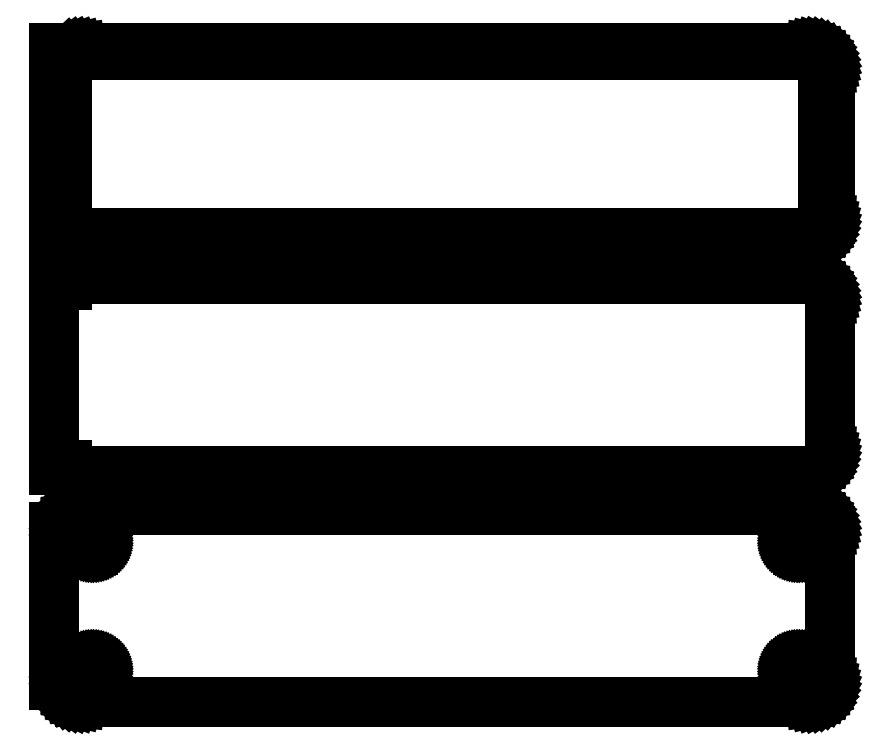
<metadata>
{"format":"dxf","ext":"dxf","renderer":"ezdxf+matplotlib","layout":"modelspace","background":"white","min_lineweight":24,"dpi":150}
</metadata>
<code>
0
SECTION
2
ENTITIES
0
LINE
8
0
10
-88.5
20
194.9
11
-88.19
21
194.6
0
LINE
8
0
10
-88.19
20
194.6
11
-87.68
21
194.3
0
LINE
8
0
10
-87.68
20
194.3
11
-87.13
21
194
0
LINE
8
0
10
-87.13
20
194
11
-86.55
21
193.7
0
LINE
8
0
10
-86.55
20
193.7
11
-85.94
21
193.6
0
LINE
8
0
10
-85.94
20
193.6
11
-85.31
21
193.5
0
LINE
8
0
10
-85.31
20
193.5
11
85.31
21
193.5
0
LINE
8
0
10
85.31
20
193.5
11
85.94
21
193.6
0
LINE
8
0
10
85.94
20
193.6
11
86.55
21
193.7
0
LINE
8
0
10
86.55
20
193.7
11
87.13
21
194
0
LINE
8
0
10
87.13
20
194
11
87.68
21
194.3
0
LINE
8
0
10
87.68
20
194.3
11
88.19
21
194.6
0
LINE
8
0
10
88.19
20
194.6
11
88.64
21
195.1
0
LINE
8
0
10
88.64
20
195.1
11
89.05
21
195.6
0
LINE
8
0
10
89.05
20
195.6
11
89.38
21
196.1
0
LINE
8
0
10
89.38
20
196.1
11
89.65
21
196.7
0
LINE
8
0
10
89.65
20
196.7
11
89.84
21
197.3
0
LINE
8
0
10
89.84
20
197.3
11
89.96
21
197.9
0
LINE
8
0
10
89.96
20
197.9
11
90
21
198.5
0
LINE
8
0
10
90
20
198.5
11
90
21
233.5
0
LINE
8
0
10
90
20
233.5
11
89.96
21
234.1
0
LINE
8
0
10
89.96
20
234.1
11
89.84
21
234.7
0
LINE
8
0
10
89.84
20
234.7
11
89.65
21
235.3
0
LINE
8
0
10
89.65
20
235.3
11
89.38
21
235.9
0
LINE
8
0
10
89.38
20
235.9
11
89.05
21
236.4
0
LINE
8
0
10
89.05
20
236.4
11
88.64
21
236.9
0
LINE
8
0
10
88.64
20
236.9
11
88.19
21
237.4
0
LINE
8
0
10
88.19
20
237.4
11
87.68
21
237.7
0
LINE
8
0
10
87.68
20
237.7
11
87.13
21
238
0
LINE
8
0
10
87.13
20
238
11
86.55
21
238.3
0
LINE
8
0
10
86.55
20
238.3
11
85.94
21
238.4
0
LINE
8
0
10
85.94
20
238.4
11
85.31
21
238.5
0
LINE
8
0
10
85.31
20
238.5
11
-85.31
21
238.5
0
LINE
8
0
10
-85.31
20
238.5
11
-85.94
21
238.4
0
LINE
8
0
10
-85.94
20
238.4
11
-86.55
21
238.3
0
LINE
8
0
10
-86.55
20
238.3
11
-87.13
21
238
0
LINE
8
0
10
-87.13
20
238
11
-87.68
21
237.7
0
LINE
8
0
10
-87.68
20
237.7
11
-88.19
21
237.4
0
LINE
8
0
10
-88.19
20
237.4
11
-88.5
21
237.1
0
LINE
8
0
10
-88.5
20
237.1
11
-88.5
21
238.5
0
LINE
8
0
10
-88.5
20
238.5
11
-91.5
21
238.5
0
LINE
8
0
10
-91.5
20
238.5
11
-91.5
21
193.5
0
LINE
8
0
10
-91.5
20
193.5
11
-88.5
21
193.5
0
LINE
8
0
10
-88.5
20
193.5
11
-88.5
21
194.9
0
LINE
8
0
10
-84.74
20
195.1
11
-85.23
21
195.2
0
LINE
8
0
10
-85.23
20
195.2
11
-85.7
21
195.3
0
LINE
8
0
10
-85.7
20
195.3
11
-86.15
21
195.5
0
LINE
8
0
10
-86.15
20
195.5
11
-86.58
21
195.7
0
LINE
8
0
10
-86.58
20
195.7
11
-86.97
21
196
0
LINE
8
0
10
-86.97
20
196
11
-87.32
21
196.3
0
LINE
8
0
10
-87.32
20
196.3
11
-87.63
21
196.7
0
LINE
8
0
10
-87.63
20
196.7
11
-87.89
21
197.1
0
LINE
8
0
10
-87.89
20
197.1
11
-88.1
21
197.6
0
LINE
8
0
10
-88.1
20
197.6
11
-88.25
21
198
0
LINE
8
0
10
-88.25
20
198
11
-88.34
21
198.5
0
LINE
8
0
10
-88.34
20
198.5
11
-88.37
21
199
0
LINE
8
0
10
-88.37
20
199
11
-88.37
21
233
0
LINE
8
0
10
-88.37
20
233
11
-88.34
21
233.5
0
LINE
8
0
10
-88.34
20
233.5
11
-88.25
21
234
0
LINE
8
0
10
-88.25
20
234
11
-88.1
21
234.4
0
LINE
8
0
10
-88.1
20
234.4
11
-87.89
21
234.9
0
LINE
8
0
10
-87.89
20
234.9
11
-87.63
21
235.3
0
LINE
8
0
10
-87.63
20
235.3
11
-87.32
21
235.7
0
LINE
8
0
10
-87.32
20
235.7
11
-86.97
21
236
0
LINE
8
0
10
-86.97
20
236
11
-86.58
21
236.3
0
LINE
8
0
10
-86.58
20
236.3
11
-86.15
21
236.5
0
LINE
8
0
10
-86.15
20
236.5
11
-85.7
21
236.7
0
LINE
8
0
10
-85.7
20
236.7
11
-85.23
21
236.8
0
LINE
8
0
10
-85.23
20
236.8
11
-84.74
21
236.9
0
LINE
8
0
10
-84.74
20
236.9
11
84.74
21
236.9
0
LINE
8
0
10
84.74
20
236.9
11
85.23
21
236.8
0
LINE
8
0
10
85.23
20
236.8
11
85.7
21
236.7
0
LINE
8
0
10
85.7
20
236.7
11
86.15
21
236.5
0
LINE
8
0
10
86.15
20
236.5
11
86.58
21
236.3
0
LINE
8
0
10
86.58
20
236.3
11
86.97
21
236
0
LINE
8
0
10
86.97
20
236
11
87.32
21
235.7
0
LINE
8
0
10
87.32
20
235.7
11
87.63
21
235.3
0
LINE
8
0
10
87.63
20
235.3
11
87.89
21
234.9
0
LINE
8
0
10
87.89
20
234.9
11
88.1
21
234.4
0
LINE
8
0
10
88.1
20
234.4
11
88.25
21
234
0
LINE
8
0
10
88.25
20
234
11
88.34
21
233.5
0
LINE
8
0
10
88.34
20
233.5
11
88.37
21
233
0
LINE
8
0
10
88.37
20
233
11
88.37
21
199
0
LINE
8
0
10
88.37
20
199
11
88.34
21
198.5
0
LINE
8
0
10
88.34
20
198.5
11
88.25
21
198
0
LINE
8
0
10
88.25
20
198
11
88.1
21
197.6
0
LINE
8
0
10
88.1
20
197.6
11
87.89
21
197.1
0
LINE
8
0
10
87.89
20
197.1
11
87.63
21
196.7
0
LINE
8
0
10
87.63
20
196.7
11
87.32
21
196.3
0
LINE
8
0
10
87.32
20
196.3
11
86.97
21
196
0
LINE
8
0
10
86.97
20
196
11
86.58
21
195.7
0
LINE
8
0
10
86.58
20
195.7
11
86.15
21
195.5
0
LINE
8
0
10
86.15
20
195.5
11
85.7
21
195.3
0
LINE
8
0
10
85.7
20
195.3
11
85.23
21
195.2
0
LINE
8
0
10
85.23
20
195.2
11
84.74
21
195.1
0
LINE
8
0
10
84.74
20
195.1
11
-84.74
21
195.1
0
LINE
8
0
10
85.94
20
139.6
11
86.55
21
139.7
0
LINE
8
0
10
86.55
20
139.7
11
87.13
21
140
0
LINE
8
0
10
87.13
20
140
11
87.68
21
140.3
0
LINE
8
0
10
87.68
20
140.3
11
88.19
21
140.6
0
LINE
8
0
10
88.19
20
140.6
11
88.64
21
141.1
0
LINE
8
0
10
88.64
20
141.1
11
89.05
21
141.6
0
LINE
8
0
10
89.05
20
141.6
11
89.38
21
142.1
0
LINE
8
0
10
89.38
20
142.1
11
89.65
21
142.7
0
LINE
8
0
10
89.65
20
142.7
11
89.84
21
143.3
0
LINE
8
0
10
89.84
20
143.3
11
89.96
21
143.9
0
LINE
8
0
10
89.96
20
143.9
11
90
21
144.5
0
LINE
8
0
10
90
20
144.5
11
90
21
179.5
0
LINE
8
0
10
90
20
179.5
11
89.96
21
180.1
0
LINE
8
0
10
89.96
20
180.1
11
89.84
21
180.7
0
LINE
8
0
10
89.84
20
180.7
11
89.65
21
181.3
0
LINE
8
0
10
89.65
20
181.3
11
89.38
21
181.9
0
LINE
8
0
10
89.38
20
181.9
11
89.05
21
182.4
0
LINE
8
0
10
89.05
20
182.4
11
88.64
21
182.9
0
LINE
8
0
10
88.64
20
182.9
11
88.19
21
183.4
0
LINE
8
0
10
88.19
20
183.4
11
87.68
21
183.7
0
LINE
8
0
10
87.68
20
183.7
11
87.13
21
184
0
LINE
8
0
10
87.13
20
184
11
86.55
21
184.3
0
LINE
8
0
10
86.55
20
184.3
11
85.94
21
184.4
0
LINE
8
0
10
85.94
20
184.4
11
85.31
21
184.5
0
LINE
8
0
10
85.31
20
184.5
11
-85.31
21
184.5
0
LINE
8
0
10
-85.31
20
184.5
11
-85.94
21
184.4
0
LINE
8
0
10
-85.94
20
184.4
11
-86.55
21
184.3
0
LINE
8
0
10
-86.55
20
184.3
11
-87.13
21
184
0
LINE
8
0
10
-87.13
20
184
11
-87.68
21
183.7
0
LINE
8
0
10
-87.68
20
183.7
11
-88.19
21
183.4
0
LINE
8
0
10
-88.19
20
183.4
11
-88.5
21
183.1
0
LINE
8
0
10
-88.5
20
183.1
11
-88.5
21
184.1
0
LINE
8
0
10
-88.5
20
184.1
11
-91.5
21
184.1
0
LINE
8
0
10
-91.5
20
184.1
11
-91.5
21
139.9
0
LINE
8
0
10
-91.5
20
139.9
11
-88.5
21
139.9
0
LINE
8
0
10
-88.5
20
139.9
11
-88.5
21
140.9
0
LINE
8
0
10
-88.5
20
140.9
11
-88.19
21
140.6
0
LINE
8
0
10
-88.19
20
140.6
11
-87.68
21
140.3
0
LINE
8
0
10
-87.68
20
140.3
11
-87.13
21
140
0
LINE
8
0
10
-87.13
20
140
11
-86.55
21
139.7
0
LINE
8
0
10
-86.55
20
139.7
11
-85.94
21
139.6
0
LINE
8
0
10
-85.94
20
139.6
11
-85.31
21
139.5
0
LINE
8
0
10
-85.31
20
139.5
11
85.31
21
139.5
0
LINE
8
0
10
85.31
20
139.5
11
85.94
21
139.6
0
LINE
8
0
10
85.94
20
85.59
11
86.55
21
85.74
0
LINE
8
0
10
86.55
20
85.74
11
87.13
21
85.98
0
LINE
8
0
10
87.13
20
85.98
11
87.68
21
86.28
0
LINE
8
0
10
87.68
20
86.28
11
88.19
21
86.65
0
LINE
8
0
10
88.19
20
86.65
11
88.64
21
87.08
0
LINE
8
0
10
88.64
20
87.08
11
89.05
21
87.56
0
LINE
8
0
10
89.05
20
87.56
11
89.38
21
88.09
0
LINE
8
0
10
89.38
20
88.09
11
89.65
21
88.66
0
LINE
8
0
10
89.65
20
88.66
11
89.84
21
89.26
0
LINE
8
0
10
89.84
20
89.26
11
89.96
21
89.87
0
LINE
8
0
10
89.96
20
89.87
11
90
21
90.5
0
LINE
8
0
10
90
20
90.5
11
90
21
125.5
0
LINE
8
0
10
90
20
125.5
11
89.96
21
126.1
0
LINE
8
0
10
89.96
20
126.1
11
89.84
21
126.7
0
LINE
8
0
10
89.84
20
126.7
11
89.65
21
127.3
0
LINE
8
0
10
89.65
20
127.3
11
89.38
21
127.9
0
LINE
8
0
10
89.38
20
127.9
11
89.05
21
128.4
0
LINE
8
0
10
89.05
20
128.4
11
88.64
21
128.9
0
LINE
8
0
10
88.64
20
128.9
11
88.19
21
129.4
0
LINE
8
0
10
88.19
20
129.4
11
87.68
21
129.7
0
LINE
8
0
10
87.68
20
129.7
11
87.13
21
130
0
LINE
8
0
10
87.13
20
130
11
86.55
21
130.3
0
LINE
8
0
10
86.55
20
130.3
11
85.94
21
130.4
0
LINE
8
0
10
85.94
20
130.4
11
85.31
21
130.5
0
LINE
8
0
10
85.31
20
130.5
11
-85.31
21
130.5
0
LINE
8
0
10
-85.31
20
130.5
11
-85.94
21
130.4
0
LINE
8
0
10
-85.94
20
130.4
11
-86.55
21
130.3
0
LINE
8
0
10
-86.55
20
130.3
11
-87.13
21
130
0
LINE
8
0
10
-87.13
20
130
11
-87.68
21
129.7
0
LINE
8
0
10
-87.68
20
129.7
11
-88.19
21
129.4
0
LINE
8
0
10
-88.19
20
129.4
11
-88.64
21
128.9
0
LINE
8
0
10
-88.64
20
128.9
11
-89.05
21
128.4
0
LINE
8
0
10
-89.05
20
128.4
11
-89.38
21
127.9
0
LINE
8
0
10
-89.38
20
127.9
11
-89.65
21
127.3
0
LINE
8
0
10
-89.65
20
127.3
11
-89.84
21
126.7
0
LINE
8
0
10
-89.84
20
126.7
11
-89.9
21
126.4
0
LINE
8
0
10
-89.9
20
126.4
11
-91.5
21
126.4
0
LINE
8
0
10
-91.5
20
126.4
11
-91.5
21
89.56
0
LINE
8
0
10
-91.5
20
89.56
11
-89.9
21
89.56
0
LINE
8
0
10
-89.9
20
89.56
11
-89.84
21
89.26
0
LINE
8
0
10
-89.84
20
89.26
11
-89.65
21
88.66
0
LINE
8
0
10
-89.65
20
88.66
11
-89.38
21
88.09
0
LINE
8
0
10
-89.38
20
88.09
11
-89.05
21
87.56
0
LINE
8
0
10
-89.05
20
87.56
11
-88.64
21
87.08
0
LINE
8
0
10
-88.64
20
87.08
11
-88.19
21
86.65
0
LINE
8
0
10
-88.19
20
86.65
11
-87.68
21
86.28
0
LINE
8
0
10
-87.68
20
86.28
11
-87.13
21
85.98
0
LINE
8
0
10
-87.13
20
85.98
11
-86.55
21
85.74
0
LINE
8
0
10
-86.55
20
85.74
11
-85.94
21
85.59
0
LINE
8
0
10
-85.94
20
85.59
11
-85.31
21
85.51
0
LINE
8
0
10
-85.31
20
85.51
11
85.31
21
85.51
0
LINE
8
0
10
85.31
20
85.51
11
85.94
21
85.59
0
LINE
8
0
10
82.39
20
121.2
11
82.16
21
121.2
0
LINE
8
0
10
82.16
20
121.2
11
81.94
21
121.3
0
LINE
8
0
10
81.94
20
121.3
11
81.73
21
121.4
0
LINE
8
0
10
81.73
20
121.4
11
81.54
21
121.5
0
LINE
8
0
10
81.54
20
121.5
11
81.35
21
121.6
0
LINE
8
0
10
81.35
20
121.6
11
81.19
21
121.8
0
LINE
8
0
10
81.19
20
121.8
11
81.04
21
121.9
0
LINE
8
0
10
81.04
20
121.9
11
80.92
21
122.1
0
LINE
8
0
10
80.92
20
122.1
11
80.83
21
122.3
0
LINE
8
0
10
80.83
20
122.3
11
80.76
21
122.6
0
LINE
8
0
10
80.76
20
122.6
11
80.71
21
122.8
0
LINE
8
0
10
80.71
20
122.8
11
80.7
21
123
0
LINE
8
0
10
80.7
20
123
11
80.71
21
123.2
0
LINE
8
0
10
80.71
20
123.2
11
80.76
21
123.4
0
LINE
8
0
10
80.76
20
123.4
11
80.83
21
123.7
0
LINE
8
0
10
80.83
20
123.7
11
80.92
21
123.9
0
LINE
8
0
10
80.92
20
123.9
11
81.04
21
124.1
0
LINE
8
0
10
81.04
20
124.1
11
81.19
21
124.2
0
LINE
8
0
10
81.19
20
124.2
11
81.35
21
124.4
0
LINE
8
0
10
81.35
20
124.4
11
81.54
21
124.5
0
LINE
8
0
10
81.54
20
124.5
11
81.73
21
124.6
0
LINE
8
0
10
81.73
20
124.6
11
81.94
21
124.7
0
LINE
8
0
10
81.94
20
124.7
11
82.16
21
124.8
0
LINE
8
0
10
82.16
20
124.8
11
82.39
21
124.8
0
LINE
8
0
10
82.39
20
124.8
11
82.61
21
124.8
0
LINE
8
0
10
82.61
20
124.8
11
82.84
21
124.8
0
LINE
8
0
10
82.84
20
124.8
11
83.06
21
124.7
0
LINE
8
0
10
83.06
20
124.7
11
83.27
21
124.6
0
LINE
8
0
10
83.27
20
124.6
11
83.46
21
124.5
0
LINE
8
0
10
83.46
20
124.5
11
83.65
21
124.4
0
LINE
8
0
10
83.65
20
124.4
11
83.81
21
124.2
0
LINE
8
0
10
83.81
20
124.2
11
83.96
21
124.1
0
LINE
8
0
10
83.96
20
124.1
11
84.08
21
123.9
0
LINE
8
0
10
84.08
20
123.9
11
84.17
21
123.7
0
LINE
8
0
10
84.17
20
123.7
11
84.24
21
123.4
0
LINE
8
0
10
84.24
20
123.4
11
84.29
21
123.2
0
LINE
8
0
10
84.29
20
123.2
11
84.3
21
123
0
LINE
8
0
10
84.3
20
123
11
84.29
21
122.8
0
LINE
8
0
10
84.29
20
122.8
11
84.24
21
122.6
0
LINE
8
0
10
84.24
20
122.6
11
84.17
21
122.3
0
LINE
8
0
10
84.17
20
122.3
11
84.08
21
122.1
0
LINE
8
0
10
84.08
20
122.1
11
83.96
21
121.9
0
LINE
8
0
10
83.96
20
121.9
11
83.81
21
121.8
0
LINE
8
0
10
83.81
20
121.8
11
83.65
21
121.6
0
LINE
8
0
10
83.65
20
121.6
11
83.46
21
121.5
0
LINE
8
0
10
83.46
20
121.5
11
83.27
21
121.4
0
LINE
8
0
10
83.27
20
121.4
11
83.06
21
121.3
0
LINE
8
0
10
83.06
20
121.3
11
82.84
21
121.2
0
LINE
8
0
10
82.84
20
121.2
11
82.61
21
121.2
0
LINE
8
0
10
82.61
20
121.2
11
82.39
21
121.2
0
LINE
8
0
10
-82.61
20
121.2
11
-82.84
21
121.2
0
LINE
8
0
10
-82.84
20
121.2
11
-83.06
21
121.3
0
LINE
8
0
10
-83.06
20
121.3
11
-83.27
21
121.4
0
LINE
8
0
10
-83.27
20
121.4
11
-83.46
21
121.5
0
LINE
8
0
10
-83.46
20
121.5
11
-83.65
21
121.6
0
LINE
8
0
10
-83.65
20
121.6
11
-83.81
21
121.8
0
LINE
8
0
10
-83.81
20
121.8
11
-83.96
21
121.9
0
LINE
8
0
10
-83.96
20
121.9
11
-84.08
21
122.1
0
LINE
8
0
10
-84.08
20
122.1
11
-84.17
21
122.3
0
LINE
8
0
10
-84.17
20
122.3
11
-84.24
21
122.6
0
LINE
8
0
10
-84.24
20
122.6
11
-84.29
21
122.8
0
LINE
8
0
10
-84.29
20
122.8
11
-84.3
21
123
0
LINE
8
0
10
-84.3
20
123
11
-84.29
21
123.2
0
LINE
8
0
10
-84.29
20
123.2
11
-84.24
21
123.4
0
LINE
8
0
10
-84.24
20
123.4
11
-84.17
21
123.7
0
LINE
8
0
10
-84.17
20
123.7
11
-84.08
21
123.9
0
LINE
8
0
10
-84.08
20
123.9
11
-83.96
21
124.1
0
LINE
8
0
10
-83.96
20
124.1
11
-83.81
21
124.2
0
LINE
8
0
10
-83.81
20
124.2
11
-83.65
21
124.4
0
LINE
8
0
10
-83.65
20
124.4
11
-83.46
21
124.5
0
LINE
8
0
10
-83.46
20
124.5
11
-83.27
21
124.6
0
LINE
8
0
10
-83.27
20
124.6
11
-83.06
21
124.7
0
LINE
8
0
10
-83.06
20
124.7
11
-82.84
21
124.8
0
LINE
8
0
10
-82.84
20
124.8
11
-82.61
21
124.8
0
LINE
8
0
10
-82.61
20
124.8
11
-82.39
21
124.8
0
LINE
8
0
10
-82.39
20
124.8
11
-82.16
21
124.8
0
LINE
8
0
10
-82.16
20
124.8
11
-81.94
21
124.7
0
LINE
8
0
10
-81.94
20
124.7
11
-81.73
21
124.6
0
LINE
8
0
10
-81.73
20
124.6
11
-81.54
21
124.5
0
LINE
8
0
10
-81.54
20
124.5
11
-81.35
21
124.4
0
LINE
8
0
10
-81.35
20
124.4
11
-81.19
21
124.2
0
LINE
8
0
10
-81.19
20
124.2
11
-81.04
21
124.1
0
LINE
8
0
10
-81.04
20
124.1
11
-80.92
21
123.9
0
LINE
8
0
10
-80.92
20
123.9
11
-80.83
21
123.7
0
LINE
8
0
10
-80.83
20
123.7
11
-80.76
21
123.4
0
LINE
8
0
10
-80.76
20
123.4
11
-80.71
21
123.2
0
LINE
8
0
10
-80.71
20
123.2
11
-80.7
21
123
0
LINE
8
0
10
-80.7
20
123
11
-80.71
21
122.8
0
LINE
8
0
10
-80.71
20
122.8
11
-80.76
21
122.6
0
LINE
8
0
10
-80.76
20
122.6
11
-80.83
21
122.3
0
LINE
8
0
10
-80.83
20
122.3
11
-80.92
21
122.1
0
LINE
8
0
10
-80.92
20
122.1
11
-81.04
21
121.9
0
LINE
8
0
10
-81.04
20
121.9
11
-81.19
21
121.8
0
LINE
8
0
10
-81.19
20
121.8
11
-81.35
21
121.6
0
LINE
8
0
10
-81.35
20
121.6
11
-81.54
21
121.5
0
LINE
8
0
10
-81.54
20
121.5
11
-81.73
21
121.4
0
LINE
8
0
10
-81.73
20
121.4
11
-81.94
21
121.3
0
LINE
8
0
10
-81.94
20
121.3
11
-82.16
21
121.2
0
LINE
8
0
10
-82.16
20
121.2
11
-82.39
21
121.2
0
LINE
8
0
10
-82.39
20
121.2
11
-82.61
21
121.2
0
LINE
8
0
10
-82.61
20
91.2
11
-82.84
21
91.23
0
LINE
8
0
10
-82.84
20
91.23
11
-83.06
21
91.29
0
LINE
8
0
10
-83.06
20
91.29
11
-83.27
21
91.37
0
LINE
8
0
10
-83.27
20
91.37
11
-83.46
21
91.48
0
LINE
8
0
10
-83.46
20
91.48
11
-83.65
21
91.61
0
LINE
8
0
10
-83.65
20
91.61
11
-83.81
21
91.77
0
LINE
8
0
10
-83.81
20
91.77
11
-83.96
21
91.94
0
LINE
8
0
10
-83.96
20
91.94
11
-84.08
21
92.13
0
LINE
8
0
10
-84.08
20
92.13
11
-84.17
21
92.34
0
LINE
8
0
10
-84.17
20
92.34
11
-84.24
21
92.55
0
LINE
8
0
10
-84.24
20
92.55
11
-84.29
21
92.77
0
LINE
8
0
10
-84.29
20
92.77
11
-84.3
21
93
0
LINE
8
0
10
-84.3
20
93
11
-84.29
21
93.23
0
LINE
8
0
10
-84.29
20
93.23
11
-84.24
21
93.45
0
LINE
8
0
10
-84.24
20
93.45
11
-84.17
21
93.66
0
LINE
8
0
10
-84.17
20
93.66
11
-84.08
21
93.87
0
LINE
8
0
10
-84.08
20
93.87
11
-83.96
21
94.06
0
LINE
8
0
10
-83.96
20
94.06
11
-83.81
21
94.23
0
LINE
8
0
10
-83.81
20
94.23
11
-83.65
21
94.39
0
LINE
8
0
10
-83.65
20
94.39
11
-83.46
21
94.52
0
LINE
8
0
10
-83.46
20
94.52
11
-83.27
21
94.63
0
LINE
8
0
10
-83.27
20
94.63
11
-83.06
21
94.71
0
LINE
8
0
10
-83.06
20
94.71
11
-82.84
21
94.77
0
LINE
8
0
10
-82.84
20
94.77
11
-82.61
21
94.8
0
LINE
8
0
10
-82.61
20
94.8
11
-82.39
21
94.8
0
LINE
8
0
10
-82.39
20
94.8
11
-82.16
21
94.77
0
LINE
8
0
10
-82.16
20
94.77
11
-81.94
21
94.71
0
LINE
8
0
10
-81.94
20
94.71
11
-81.73
21
94.63
0
LINE
8
0
10
-81.73
20
94.63
11
-81.54
21
94.52
0
LINE
8
0
10
-81.54
20
94.52
11
-81.35
21
94.39
0
LINE
8
0
10
-81.35
20
94.39
11
-81.19
21
94.23
0
LINE
8
0
10
-81.19
20
94.23
11
-81.04
21
94.06
0
LINE
8
0
10
-81.04
20
94.06
11
-80.92
21
93.87
0
LINE
8
0
10
-80.92
20
93.87
11
-80.83
21
93.66
0
LINE
8
0
10
-80.83
20
93.66
11
-80.76
21
93.45
0
LINE
8
0
10
-80.76
20
93.45
11
-80.71
21
93.23
0
LINE
8
0
10
-80.71
20
93.23
11
-80.7
21
93
0
LINE
8
0
10
-80.7
20
93
11
-80.71
21
92.77
0
LINE
8
0
10
-80.71
20
92.77
11
-80.76
21
92.55
0
LINE
8
0
10
-80.76
20
92.55
11
-80.83
21
92.34
0
LINE
8
0
10
-80.83
20
92.34
11
-80.92
21
92.13
0
LINE
8
0
10
-80.92
20
92.13
11
-81.04
21
91.94
0
LINE
8
0
10
-81.04
20
91.94
11
-81.19
21
91.77
0
LINE
8
0
10
-81.19
20
91.77
11
-81.35
21
91.61
0
LINE
8
0
10
-81.35
20
91.61
11
-81.54
21
91.48
0
LINE
8
0
10
-81.54
20
91.48
11
-81.73
21
91.37
0
LINE
8
0
10
-81.73
20
91.37
11
-81.94
21
91.29
0
LINE
8
0
10
-81.94
20
91.29
11
-82.16
21
91.23
0
LINE
8
0
10
-82.16
20
91.23
11
-82.39
21
91.2
0
LINE
8
0
10
-82.39
20
91.2
11
-82.61
21
91.2
0
LINE
8
0
10
82.39
20
91.2
11
82.16
21
91.23
0
LINE
8
0
10
82.16
20
91.23
11
81.94
21
91.29
0
LINE
8
0
10
81.94
20
91.29
11
81.73
21
91.37
0
LINE
8
0
10
81.73
20
91.37
11
81.54
21
91.48
0
LINE
8
0
10
81.54
20
91.48
11
81.35
21
91.61
0
LINE
8
0
10
81.35
20
91.61
11
81.19
21
91.77
0
LINE
8
0
10
81.19
20
91.77
11
81.04
21
91.94
0
LINE
8
0
10
81.04
20
91.94
11
80.92
21
92.13
0
LINE
8
0
10
80.92
20
92.13
11
80.83
21
92.34
0
LINE
8
0
10
80.83
20
92.34
11
80.76
21
92.55
0
LINE
8
0
10
80.76
20
92.55
11
80.71
21
92.77
0
LINE
8
0
10
80.71
20
92.77
11
80.7
21
93
0
LINE
8
0
10
80.7
20
93
11
80.71
21
93.23
0
LINE
8
0
10
80.71
20
93.23
11
80.76
21
93.45
0
LINE
8
0
10
80.76
20
93.45
11
80.83
21
93.66
0
LINE
8
0
10
80.83
20
93.66
11
80.92
21
93.87
0
LINE
8
0
10
80.92
20
93.87
11
81.04
21
94.06
0
LINE
8
0
10
81.04
20
94.06
11
81.19
21
94.23
0
LINE
8
0
10
81.19
20
94.23
11
81.35
21
94.39
0
LINE
8
0
10
81.35
20
94.39
11
81.54
21
94.52
0
LINE
8
0
10
81.54
20
94.52
11
81.73
21
94.63
0
LINE
8
0
10
81.73
20
94.63
11
81.94
21
94.71
0
LINE
8
0
10
81.94
20
94.71
11
82.16
21
94.77
0
LINE
8
0
10
82.16
20
94.77
11
82.39
21
94.8
0
LINE
8
0
10
82.39
20
94.8
11
82.61
21
94.8
0
LINE
8
0
10
82.61
20
94.8
11
82.84
21
94.77
0
LINE
8
0
10
82.84
20
94.77
11
83.06
21
94.71
0
LINE
8
0
10
83.06
20
94.71
11
83.27
21
94.63
0
LINE
8
0
10
83.27
20
94.63
11
83.46
21
94.52
0
LINE
8
0
10
83.46
20
94.52
11
83.65
21
94.39
0
LINE
8
0
10
83.65
20
94.39
11
83.81
21
94.23
0
LINE
8
0
10
83.81
20
94.23
11
83.96
21
94.06
0
LINE
8
0
10
83.96
20
94.06
11
84.08
21
93.87
0
LINE
8
0
10
84.08
20
93.87
11
84.17
21
93.66
0
LINE
8
0
10
84.17
20
93.66
11
84.24
21
93.45
0
LINE
8
0
10
84.24
20
93.45
11
84.29
21
93.23
0
LINE
8
0
10
84.29
20
93.23
11
84.3
21
93
0
LINE
8
0
10
84.3
20
93
11
84.29
21
92.77
0
LINE
8
0
10
84.29
20
92.77
11
84.24
21
92.55
0
LINE
8
0
10
84.24
20
92.55
11
84.17
21
92.34
0
LINE
8
0
10
84.17
20
92.34
11
84.08
21
92.13
0
LINE
8
0
10
84.08
20
92.13
11
83.96
21
91.94
0
LINE
8
0
10
83.96
20
91.94
11
83.81
21
91.77
0
LINE
8
0
10
83.81
20
91.77
11
83.65
21
91.61
0
LINE
8
0
10
83.65
20
91.61
11
83.46
21
91.48
0
LINE
8
0
10
83.46
20
91.48
11
83.27
21
91.37
0
LINE
8
0
10
83.27
20
91.37
11
83.06
21
91.29
0
LINE
8
0
10
83.06
20
91.29
11
82.84
21
91.23
0
LINE
8
0
10
82.84
20
91.23
11
82.61
21
91.2
0
LINE
8
0
10
82.61
20
91.2
11
82.39
21
91.2
0
ENDSEC
0
EOF

</code>
